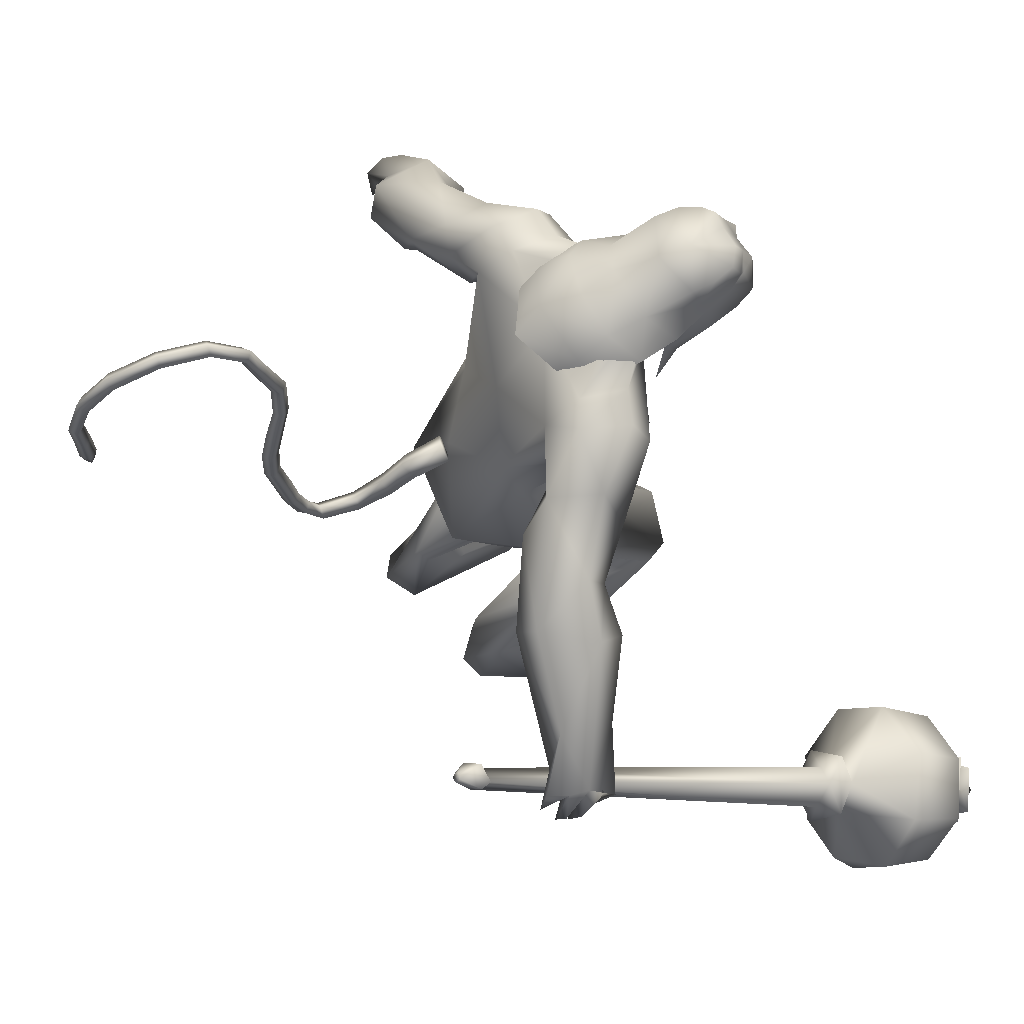
<metadata>
{"format":"obj","ext":"obj","renderer":"f3d","projection":"perspective","resolution":1024,"background":"white","views":[{"elev":66.5,"azim":-23.8,"up":"+Z"}]}
</metadata>
<code>
o body_mesh15-geometry.001
v -0.6724 -0.5512 0.8633
v 0.703 -0.2016 1.508
v -0.4533 -0.4543 0.7928
v 0.3413 -0.5127 2.278
v 0.2795 -1.145 2.342
v 1.101 -0.5422 2.462
v 1.06 -1.092 2.54
v 1.51 -1.34 2.538
v 0.676 -1.466 1.846
v -0.9474 -0.7226 -0.01999
v 0.5859 -0.6486 1.181
v 1.395 -0.3931 2.13
v 1.888 -0.5895 2.935
v 1.597 -0.1401 2.797
v -0.424 -0.8894 3.944
v -0.05416 -0.258 3.588
v -0.9765 -0.6035 4.117
v -0.971 0.06214 4.244
v -0.7123 0.04918 5.474
v -0.9362 0.7412 4.16
v -0.2028 0.7236 5.846
v -0.0572 1.017 5.527
v -0.3045 -0.669 5.821
v -0.1643 -0.9866 5.55
v 0.2365 -1.368 4.161
v 1.845 -1.119 2.382
v 0.4273 -1.13 1.109
v -0.4426 -1.058 0.6035
v -0.01193 -0.8851 0.692
v -0.8257 -1.049 -0.04915
v 0.5933 -1.681 -0.08487
v 0.8002 -0.6492 -0.1196
v 1.228 -1.097 -0.1641
v 1.254 -0.8441 0.05439
v 1.2 -1.306 0.07051
v 0.1249 -0.6076 0.3354
v 0.3642 -0.9542 4.772
v 0.7118 -0.5069 4.432
v 0.3405 -0.00079 3.779
v 0.6239 -0.02619 4
v 0.7852 -0.04142 4.432
v 0.7343 -0.6688 5.454
v 1.167 -0.04166 5.35
v 0.656 -1.04 5.894
v -0.0638 0.05014 6.503
v 0.7662 1.029 5.841
v 0.9929 1.37 6.465
v 0.189 1.162 7.333
v 0.2233 1.502 6.445
v 0.03531 1.69 6.973
v 0.5143 1.493 7.645
v 0.1339 2.009 7.139
v 1.13 1.542 7.556
v 1.197 1.114 7.559
v 0.6148 1.104 7.638
v 1.736 0.334 7.876
v 1.663 0.001538 7.958
v 0.5491 0.04246 7.576
v 0.0807 -1.029 7.377
v 0.8543 -1.382 6.53
v 1.446 -1.087 6.401
v 0.7976 0.6259 5.425
v 0.4775 0.9225 4.683
v 0.7356 0.4357 4.371
v -0.3594 0.03321 3.764
v -0.1175 0.328 3.597
v -0.4074 0.9825 4.015
v 1.551 1.018 6.357
v 1.785 -0.03063 6.379
v 1.236 -1.342 6.848
v 1.694 0.007164 6.828
v 1.151 -1.644 7.233
v 1.606 -0.4756 7.128
v 1.11 -1.086 7.592
v 1.729 -0.3318 7.86
v 0.5255 -1.007 7.681
v 2.043 -0.3842 7.486
v 2.064 0.003681 7.104
v 2.055 0.3833 7.495
v 2.237 0.3835 7.217
v 2.339 0.4361 8.016
v 2.434 0.4589 7.889
v 1.971 0.1457 8.375
v 1.622 0.4888 7.131
v 1.366 1.305 6.797
v 0.7726 1.761 6.247
v 0.9338 2.12 6.413
v -0.1303 2.36 6.113
v 0.3853 2.482 5.964
v -0.1693 2.717 5.585
v -0.2624 2.212 6.728
v -0.4556 3.117 5.938
v -0.2737 3.327 6.291
v 0.4862 3.437 6.234
v 0.3932 2.877 6.636
v 0.7095 2.088 7.132
v 1.328 1.602 7.184
v 0.603 2.741 6.242
v 0.5924 2.792 5.577
v 0.8202 3.09 5.832
v 0.1151 3.456 4.951
v 0.06761 4.163 4.64
v 0.1278 4.01 5.194
v 0.5542 3.581 4.783
v 0.004762 4.505 4.58
v 0.2523 4.569 4.702
v 0.4985 4.507 4.714
v 0.7838 4.023 4.89
v 0.02118 3.603 4.508
v 0.2455 3.993 4.076
v 0.4021 3.953 4.562
v 0.649 4.199 3.872
v 0.7177 4.455 4.569
v 0.2402 4.399 3.873
v 0.3045 4.577 4.197
v 0.8599 4.355 4.228
v 0.5154 4.514 4.133
v 0.4334 4.314 3.739
v 0.01442 4.414 4.129
v 2.066 -0.33 8.276
v 2.216 -0.3742 7.19
v 2.264 0.01792 6.942
v 2.536 0.1888 7.036
v 2.509 -0.1935 7.039
v 2.722 -0.3744 7.541
v 2.251 -0.4717 7.901
v 2.624 -0.1128 7.381
v 2.614 0.1752 7.249
v 2.739 0.3453 7.55
v 2.933 0.3307 7.839
v 3.047 -0.01935 7.763
v 2.922 -0.3697 7.832
v 2.844 -0.0195 7.472
v 2.752 -0.00959 7.194
v 2.345 -0.4568 7.99
v 0.03292 -1.342 6.489
v 0.4992 -1.82 6.295
v 0.3613 -1.344 7.675
v -0.2305 -1.781 7.147
v -0.61 -1.972 6.811
v -0.5237 -2.206 6.209
v 0.5793 -2.21 6.503
v -0.1331 -2.787 6.78
v 0.09089 -2.754 6.367
v -0.2514 -3.424 6.428
v -0.9043 -3.045 6.554
v -1.076 -2.831 6.198
v -0.7435 -2.622 5.732
v 0.3908 -2.041 7.221
v 0.9719 -1.522 7.595
v -0.06677 -2.48 6.062
v -0.05796 -2.956 5.652
v 0.09931 -3.277 5.931
v -1.014 -3.986 5.606
v -0.831 -3.516 5.187
v -0.4276 -3.841 5.019
v -0.3608 -4.038 5.325
v -0.9339 -4.654 5.201
v -1.181 -4.631 5.248
v -1.42 -4.506 5.163
v -1.248 -4.202 5.122
v -0.964 -4.189 4.993
v -0.731 -4.157 4.875
v -0.6072 -4.712 4.783
v -0.7558 -4.708 5.024
v -1.259 -4.738 4.758
v -1.344 -4.604 4.419
v -0.7461 -4.257 4.368
v -0.9245 -4.575 4.286
v -1.174 -4.614 4.236
v -1.062 -4.763 4.644
v -1.493 -4.498 4.707
v 0.8042 0.5649 2.517
v 0.8295 1.118 2.575
v 0.3597 1.4 4.072
v 1.581 1.036 2.246
v 1.68 0.5052 2.77
v 1.322 0.09716 2.731
v 1.045 0.365 2.179
v 0.02342 0.5895 2.436
v 0.306 0.2047 1.674
v -1.043 0.6369 1.026
v -0.9135 0.5165 0.8448
v -1.204 0.4453 -0.01535
v -1.465 0.8374 0.0326
v -1.281 1.143 -0.01651
v 0.3221 0.5667 -0.106
v 0.2301 1.615 -0.07719
v 0.7966 0.9644 -0.1531
v 0.7922 1.177 0.08028
v -0.863 1.113 0.6258
v 0.0255 1.227 2.468
v 0.4042 1.484 1.935
v 1.29 1.308 2.465
v 0.232 0.6354 1.297
v 0.1116 1.127 1.2
v -0.4441 0.8936 0.7328
v -0.3514 0.6024 0.3489
v 0.7951 0.7114 0.06681
v -0.6696 -0.364 -0.04951
v 0.7955 0.03627 5.022
v 0.7393 -0.205 4.986
v 1.023 0.2918 1.263
v 0.9043 -0.3826 1.098
v 0.6118 0.1131 5.021
v 0.6665 0.4756 1.263
f 1 2 3
f 4 2 1
f 4 5 6
f 6 5 7
f 5 8 7
f 5 9 8
f 4 1 5
f 5 1 10
f 2 11 3
f 12 11 2
f 12 13 11
f 12 14 13
f 6 14 12
f 15 6 7
f 15 16 6
f 16 15 17
f 17 15 25
f 15 7 25
f 7 8 25
f 9 26 8
f 9 27 26
f 28 27 9
f 28 29 27
f 30 31 28
f 32 31 30
f 32 33 31
f 32 34 33
f 34 29 35
f 36 29 34
f 28 35 29
f 35 28 31
f 31 33 35
f 34 35 33
f 3 29 36
f 11 29 3
f 27 29 11
f 26 27 11
f 26 11 13
f 25 8 26
f 25 26 37
f 38 37 26
f 40 38 39
f 41 38 40
f 37 38 41
f 24 42 44
f 23 24 44
f 45 19 23
f 45 21 19
f 21 47 46
f 48 47 21
f 48 49 47
f 48 50 49
f 51 50 48
f 51 52 50
f 53 51 54
f 51 55 54
f 55 51 48
f 55 57 56
f 57 55 58
f 55 48 58
f 58 48 45
f 48 21 45
f 59 45 23
f 23 44 60
f 60 44 61
f 61 44 42
f 61 42 43
f 43 41 62
f 43 42 41
f 63 41 64
f 41 40 64
f 64 40 39
f 65 66 39
f 66 65 18
f 18 65 16
f 65 39 16
f 39 38 13
f 38 26 13
f 39 13 14
f 6 39 14
f 16 39 6
f 18 16 17
f 20 175 67
f 21 46 22
f 22 46 62
f 68 62 46
f 68 43 62
f 69 43 68
f 69 61 43
f 60 61 70
f 69 70 61
f 71 70 69
f 71 72 70
f 73 72 71
f 73 74 72
f 75 74 73
f 75 76 74
f 76 58 59
f 57 58 76
f 57 76 75
f 75 73 77
f 77 73 71
f 77 71 78
f 79 78 71
f 79 80 78
f 81 82 79
f 56 81 79
f 83 81 56
f 83 56 57
f 56 79 84
f 79 71 84
f 84 71 97
f 71 85 97
f 71 69 85
f 85 69 68
f 47 85 68
f 86 85 47
f 85 86 87
f 88 89 86
f 88 90 89
f 91 90 88
f 92 90 91
f 91 93 92
f 93 52 95
f 52 93 91
f 91 88 49
f 88 86 49
f 49 86 47
f 91 49 50
f 50 52 91
f 52 96 95
f 52 51 96
f 51 53 96
f 96 53 97
f 97 53 54
f 97 54 84
f 56 84 54
f 54 55 56
f 85 87 97
f 96 97 87
f 95 96 87
f 87 86 89
f 87 89 98
f 98 89 99
f 90 99 89
f 94 98 100
f 95 98 94
f 95 87 98
f 93 95 94
f 98 99 100
f 90 101 99
f 92 101 90
f 92 102 101
f 92 103 102
f 93 103 92
f 93 94 103
f 100 99 104
f 101 104 99
f 102 103 105
f 103 106 105
f 103 107 106
f 103 94 107
f 94 108 107
f 94 100 108
f 100 104 108
f 109 110 104
f 111 110 109
f 104 110 111
f 108 104 111
f 108 111 112
f 111 113 112
f 102 111 101
f 106 111 102
f 111 106 114
f 106 115 114
f 106 107 115
f 107 108 113
f 113 108 116
f 108 112 116
f 113 116 112
f 107 113 117
f 113 118 117
f 111 118 113
f 111 107 118
f 111 114 107
f 107 114 115
f 107 117 118
f 102 119 106
f 102 105 119
f 106 119 105
f 101 111 109
f 101 109 104
f 47 68 46
f 83 57 75
f 83 75 120
f 120 75 126
f 75 77 126
f 78 121 77
f 78 122 121
f 123 122 80
f 123 124 122
f 121 124 125
f 124 121 122
f 77 121 125
f 77 125 126
f 125 124 127
f 127 124 128
f 128 124 123
f 128 123 80
f 80 122 78
f 80 129 128
f 79 129 80
f 79 82 129
f 82 130 129
f 130 131 129
f 132 125 131
f 126 125 132
f 133 125 127
f 131 125 133
f 131 133 129
f 127 134 133
f 128 134 127
f 128 133 134
f 129 133 128
f 120 126 135
f 58 45 59
f 59 23 60
f 59 60 136
f 136 60 137
f 137 60 70
f 74 150 72
f 74 138 150
f 76 138 74
f 76 59 138
f 138 59 139
f 59 136 139
f 140 139 136
f 203 206 201
f 140 136 141
f 141 136 137
f 143 144 142
f 143 145 144
f 146 145 143
f 140 147 146
f 147 140 148
f 140 141 148
f 139 140 146
f 146 143 139
f 139 143 149
f 143 142 149
f 149 142 72
f 70 72 142
f 149 72 150
f 139 149 138
f 138 149 150
f 70 142 137
f 141 137 151
f 142 151 137
f 142 144 151
f 144 152 151
f 144 153 152
f 145 153 144
f 148 151 152
f 141 151 148
f 146 154 145
f 146 147 154
f 147 148 155
f 148 152 155
f 155 152 156
f 153 156 152
f 153 157 156
f 145 157 153
f 145 158 157
f 154 158 145
f 154 159 158
f 160 159 154
f 161 162 159
f 161 155 162
f 147 155 161
f 147 161 154
f 161 160 154
f 157 163 156
f 157 164 163
f 158 164 157
f 158 165 164
f 159 166 158
f 159 167 166
f 162 167 159
f 162 158 167
f 155 163 162
f 163 168 156
f 155 168 163
f 155 156 168
f 163 165 162
f 163 169 165
f 164 169 163
f 169 164 165
f 162 165 170
f 165 171 170
f 158 171 165
f 158 170 171
f 162 170 158
f 158 166 167
f 172 159 160
f 161 159 172
f 161 172 160
f 66 173 39
f 67 173 66
f 67 174 173
f 67 175 174
f 64 176 63
f 64 177 176
f 39 177 64
f 39 178 177
f 173 178 39
f 173 179 178
f 180 179 173
f 180 181 179
f 182 181 180
f 182 183 181
f 182 184 183
f 185 184 182
f 186 184 185
f 186 187 184
f 188 187 186
f 188 189 187
f 188 191 190
f 186 191 188
f 186 185 191
f 192 185 182
f 185 192 191
f 192 193 191
f 180 192 182
f 192 194 193
f 192 174 194
f 192 173 174
f 192 180 173
f 174 175 194
f 175 176 194
f 175 63 176
f 179 177 178
f 195 177 179
f 176 177 195
f 193 194 176
f 193 176 196
f 176 195 196
f 195 183 197
f 183 198 197
f 183 184 198
f 184 187 198
f 198 187 199
f 187 189 199
f 190 197 199
f 191 197 190
f 191 196 197
f 191 193 196
f 196 195 197
f 197 198 199
f 188 190 189
f 199 189 190
f 181 183 195
f 179 181 195
f 67 66 20
f 18 20 66
f 36 34 32
f 200 36 32
f 3 36 200
f 1 3 200
f 10 1 200
f 200 30 10
f 200 32 30
f 30 28 10
f 10 28 5
f 5 28 9
f 4 6 12
f 4 12 2
f 202 203 201
f 202 204 203
f 202 205 206
f 202 206 204
f 204 206 203
f 201 205 202
f 206 205 201
f 19 18 17
f 19 20 18
f 21 20 19
f 20 21 22
f 23 19 17
f 17 24 23
f 17 25 24
f 42 37 41
f 24 37 42
f 24 25 37
f 62 41 63
f 20 22 175
f 22 63 175
f 22 62 63
o Cylinder_Cylinder.001
v 2.195 -4.705 2.157
v -2.226 -4.125 5.346
v 2.069 -4.932 2.048
v -1.985 -4.165 5.445
v 2.12 -5.204 2.202
v 2.352 -5.063 2.477
v -2 -3.947 5.399
v 2.364 -4.792 2.409
v -2.251 -3.931 5.33
v -2.134 -4.236 5.568
v -2.022 -3.97 5.635
v -2.367 -3.949 5.591
v -2.387 -3.992 5.577
v -2.385 -4.038 5.593
v -2.362 -4.061 5.63
v -2.332 -4.047 5.666
v -2.313 -4.004 5.681
v -2.315 -3.958 5.664
v -2.198 -3.838 5.517
v 2.067 -4.724 1.817
v 2.03 -5.289 1.919
v 2.329 -5.457 2.382
v 2.637 -4.824 2.589
v 2.4 -4.481 2.191
v 2.356 -4.726 1.872
v 2.219 -5.082 1.794
v 2.383 -5.37 2.097
v 2.643 -5.153 2.391
v 2.59 -4.667 2.188
v 2.234 -5.703 1.287
v 3.149 -5.926 2.443
v 3.464 -4.379 2.401
v 2.248 -4.991 0.8399
v 2.687 -6.199 1.806
v 3.557 -5.21 2.678
v 3.094 -3.996 1.73
v 2.55 -4.252 1.153
v 2.477 -5.864 0.9652
v 2.996 -5.144 0.4579
v 2.978 -5.868 0.7115
v 3.363 -6.23 1.283
v 3.814 -6.02 1.902
v 4.147 -5.337 2.074
v 4.098 -4.599 1.87
v 3.763 -4.248 1.262
v 3.25 -4.444 0.688
v 3.737 -5.109 0.7582
v 3.701 -5.53 0.8301
v 3.929 -5.648 1.173
v 4.102 -5.069 1.242
v 3.984 -4.756 0.7822
v 3.626 -5.486 0.4868
v 4 -5.902 1.131
v 4.374 -5.175 1.414
v 4.111 -5.087 0.7448
v 3.959 -5.439 0.645
v 4.144 -5.639 0.9523
v 4.301 -5.258 1.063
v 4.038 -5.219 0.447
v 4.027 -5.631 0.5484
v 4.256 -5.774 0.8908
v 4.505 -5.28 1.087
v 4.32 -4.99 0.7636
v 4.535 -5.45 0.5598
v 4.408 -5.537 0.6355
v 4.491 -5.339 0.7108
f 210 212 213
f 209 211 208
f 211 212 210
f 222 216 217
f 207 230 226
f 214 207 213
f 213 215 225
f 215 218 225
f 213 225 217
f 210 213 217
f 210 217 216
f 210 216 208
f 225 218 224
f 220 208 221
f 215 208 220
f 226 230 235
f 215 219 218
f 207 214 230
f 211 209 227
f 228 227 232
f 209 207 226
f 229 228 234
f 243 242 251
f 227 226 232
f 226 231 232
f 243 235 242
f 232 236 233
f 231 243 232
f 238 234 241
f 237 233 240
f 236 232 239
f 242 238 251
f 213 207 208
f 236 244 240
f 238 241 249
f 249 241 237
f 237 240 247
f 240 244 246
f 244 239 246
f 245 239 243
f 252 251 256
f 256 249 248
f 253 256 257
f 251 250 256
f 255 247 246
f 246 245 253
f 256 255 259
f 245 252 253
f 256 260 257
f 255 254 259
f 257 260 261
f 254 253 258
f 253 257 258
f 264 260 259
f 259 258 263
f 262 258 257
f 265 269 270
f 261 264 268
f 264 263 267
f 267 263 262
f 272 268 271
f 266 265 270
f 267 266 271
f 272 271 270
f 208 211 210
f 213 208 215
f 217 225 224
f 223 217 224
f 221 216 222
f 214 212 229
f 229 212 228
f 212 211 228
f 228 211 227
f 243 231 235
f 230 229 235
f 235 229 234
f 234 228 233
f 238 235 234
f 237 234 233
f 235 238 242
f 234 237 241
f 233 236 240
f 232 243 239
f 244 236 239
f 250 249 256
f 248 247 255
f 265 261 269
f 266 262 265
f 262 261 265
f 269 268 272
f 212 214 213
f 223 222 217
f 218 219 224
f 224 219 223
f 223 221 222
f 219 220 223
f 220 221 223
f 208 216 221
f 219 215 220
f 231 226 235
f 214 229 230
f 209 226 227
f 233 228 232
f 252 243 251
f 238 250 251
f 207 209 208
f 250 238 249
f 248 249 237
f 248 237 247
f 247 240 246
f 239 245 246
f 252 245 243
f 253 252 256
f 255 256 248
f 254 255 246
f 254 246 253
f 260 256 259
f 254 258 259
f 260 264 261
f 263 264 259
f 258 262 263
f 261 262 257
f 269 272 270
f 269 261 268
f 268 264 267
f 266 267 262
f 268 267 271
f 271 266 270
o tail_mesh15-geometry
v -0.7352 0.05596 5.229
v -1.461 0.1051 4.765
v -0.7512 0.2408 5.341
v -1.527 0.256 4.879
v -0.8209 0.0579 5.504
v -1.614 0.1069 4.991
v -0.7875 -0.127 5.349
v -1.545 -0.04398 4.871
v -1.959 0.1386 4.52
v -1.952 0.2669 4.649
v -1.957 0.1416 4.777
v -1.965 0.01332 4.651
v -2.718 0.1954 4.9
v -2.622 0.3002 4.968
v -2.54 0.197 5.037
v -2.629 0.09219 4.977
v -2.926 0.2348 5.711
v -2.812 0.3339 5.737
v -2.714 0.2252 5.769
v -2.823 0.126 5.745
v -2.996 0.2751 6.637
v -2.881 0.3747 6.625
v -2.779 0.2666 6.622
v -2.889 0.1667 6.633
v -2.764 0.3006 7.569
v -2.667 0.4011 7.558
v -2.569 0.2931 7.557
v -2.674 0.1931 7.566
v -2.889 0.3439 8.568
v -2.802 0.4437 8.609
v -2.715 0.3352 8.655
v -2.816 0.236 8.616
v -3.317 0.3979 9.372
v -3.306 0.5004 9.466
v -3.312 0.3953 9.563
v -3.326 0.2931 9.464
v -4.342 0.5017 9.306
v -4.407 0.6083 9.364
v -4.492 0.5077 9.42
v -4.424 0.4011 9.353
v -4.837 0.5921 8.462
v -4.92 0.7007 8.458
v -5.023 0.6023 8.442
v -4.931 0.4933 8.444
v -4.788 0.6479 7.652
v -4.887 0.7573 7.648
v -4.995 0.6591 7.63
v -4.897 0.5497 7.633
v -4.828 0.6636 7.463
v -4.886 0.7283 7.461
v -4.95 0.6703 7.45
v -4.892 0.6056 7.452
v -2.737 0.3178 8.089
v -2.649 0.2094 8.133
v -2.548 0.3086 8.169
v -2.637 0.4171 8.126
v -3.871 0.4497 9.45
v -3.881 0.345 9.536
v -3.876 0.4477 9.636
v -3.859 0.5522 9.539
v -3.023 0.3657 9.046
v -2.954 0.2583 9.082
v -2.864 0.3579 9.126
v -2.94 0.466 9.075
v -3.012 0.257 6.183
v -2.913 0.1485 6.212
v -2.806 0.248 6.233
v -2.902 0.3563 6.204
v -2.848 0.2157 5.297
v -2.752 0.1077 5.332
v -2.647 0.2076 5.358
v -2.742 0.3156 5.323
v -2.896 0.2887 7.096
v -2.785 0.1803 7.089
v -2.678 0.2804 7.075
v -2.778 0.3883 7.081
v -4.692 0.5511 8.917
v -4.776 0.4506 8.965
v -4.851 0.5576 9.028
v -4.759 0.6578 8.978
v -4.805 0.6198 8.048
v -4.903 0.5213 8.023
v -5.002 0.6306 8.02
v -4.893 0.7288 8.039
v -2.441 0.1664 4.592
v -2.435 0.05245 4.711
v -2.418 0.1693 4.821
v -2.424 0.2832 4.707
v -1.116 0.08049 5.034
v -1.221 0.2483 5.171
v -1.335 0.08226 5.291
v -1.236 -0.08556 5.16
f 361 274 362
f 362 276 363
f 274 280 281
f 364 280 274
f 363 278 280
f 273 275 279
f 357 358 288
f 280 278 284
f 278 276 282
f 276 274 281
f 341 342 292
f 358 359 287
f 359 360 287
f 360 357 286
f 337 338 296
f 342 343 291
f 343 344 291
f 344 341 290
f 345 346 300
f 338 339 295
f 339 340 295
f 340 337 294
f 325 326 304
f 346 347 299
f 347 348 299
f 348 345 298
f 333 334 308
f 326 327 303
f 327 328 303
f 328 325 302
f 329 330 312
f 334 335 307
f 335 336 307
f 336 333 306
f 349 350 316
f 330 331 311
f 331 332 311
f 332 329 310
f 353 354 320
f 350 351 315
f 351 352 315
f 352 349 314
f 317 320 324
f 354 355 319
f 355 356 319
f 356 353 318
f 322 321 323
f 320 319 323
f 319 318 323
f 318 317 322
f 297 300 326
f 300 299 327
f 299 298 327
f 298 297 328
f 305 308 330
f 308 307 331
f 307 306 331
f 306 305 332
f 301 304 334
f 304 303 335
f 303 302 335
f 302 301 336
f 289 292 338
f 292 291 339
f 291 290 339
f 290 289 340
f 285 288 342
f 288 287 343
f 287 286 343
f 286 285 344
f 293 296 346
f 296 295 347
f 295 294 347
f 294 293 348
f 309 312 350
f 312 311 351
f 311 310 351
f 310 309 352
f 313 316 354
f 316 315 355
f 315 314 355
f 314 313 356
f 281 284 358
f 284 283 359
f 283 282 359
f 282 281 360
f 273 361 362
f 275 362 363
f 279 364 273
f 277 363 279
f 274 276 362
f 276 278 363
f 280 284 281
f 361 364 274
f 364 363 280
f 275 277 279
f 285 357 288
f 278 283 284
f 283 278 282
f 282 276 281
f 289 341 292
f 288 358 287
f 360 286 287
f 357 285 286
f 293 337 296
f 292 342 291
f 344 290 291
f 341 289 290
f 297 345 300
f 296 338 295
f 340 294 295
f 337 293 294
f 301 325 304
f 300 346 299
f 348 298 299
f 345 297 298
f 305 333 308
f 304 326 303
f 328 302 303
f 325 301 302
f 309 329 312
f 308 334 307
f 336 306 307
f 333 305 306
f 313 349 316
f 312 330 311
f 332 310 311
f 329 309 310
f 317 353 320
f 316 350 315
f 352 314 315
f 349 313 314
f 321 317 324
f 320 354 319
f 356 318 319
f 353 317 318
f 321 324 323
f 324 320 323
f 318 322 323
f 317 321 322
f 325 297 326
f 326 300 327
f 298 328 327
f 297 325 328
f 329 305 330
f 330 308 331
f 306 332 331
f 305 329 332
f 333 301 334
f 334 304 335
f 302 336 335
f 301 333 336
f 337 289 338
f 338 292 339
f 290 340 339
f 289 337 340
f 341 285 342
f 342 288 343
f 286 344 343
f 285 341 344
f 345 293 346
f 346 296 347
f 294 348 347
f 293 345 348
f 349 309 350
f 350 312 351
f 310 352 351
f 309 349 352
f 353 313 354
f 354 316 355
f 314 356 355
f 313 353 356
f 357 281 358
f 358 284 359
f 282 360 359
f 281 357 360
f 275 273 362
f 277 275 363
f 364 361 273
f 363 364 279
o hair_mesh18-geometry
v 2.145 -0.5489 8.269
v 2.247 -0.6175 8.039
v 2.439 -0.5421 8.295
v 1.578 -0.5088 8.015
v 1.887 -0.7521 7.644
v 1.377 -0.8601 7.664
v 1.091 -0.5645 8.02
v 0.8704 -0.8277 7.554
v 0.6919 -0.5975 7.781
v 0.4742 -0.5793 7.565
v 0.173 0.03043 7.707
v 0.5276 0.1339 7.983
v 0.7153 0.6363 7.796
v 1.111 0.5799 8.032
v 0.9026 0.8648 7.573
v 1.407 0.873 7.683
v 1.594 0.5069 8.026
v 1.451 0.11 8.194
v 0.9946 0.008156 8.152
v 1.931 -0.07952 8.462
v 2.162 0.5251 8.28
v 2.324 -0.1032 8.527
v 2.455 0.5089 8.306
v 2.718 0.3996 8.299
v 2.816 0.2691 8.329
v 2.833 0.07514 8.268
v 2.834 -0.2382 8.353
v 2.704 -0.4509 8.29
v 2.53 -0.5591 8.059
v 2.371 -0.5694 7.693
v 2.662 -0.5313 7.864
v 2.733 -0.6104 7.561
v 2.378 -0.6805 7.477
v 1.871 -0.5371 7.184
v 1.989 -0.6076 7.057
v 1.694 -0.6945 6.672
v 1.997 -0.4805 7.033
v 2.367 -0.3988 7.295
v 2.703 -0.3881 7.457
v 2.912 -0.3657 7.578
v 2.977 -0.5199 7.661
v 2.925 -0.3586 7.849
v 2.818 -0.467 8.068
v 2.963 -0.2124 8.102
v 3.058 0.09347 7.818
v 2.953 0.2597 8.079
v 2.823 0.4614 8.086
v 2.548 0.5277 8.07
v 2.679 0.4997 7.874
v 2.936 0.3196 7.856
v 3.11 0.2497 7.852
v 3.034 -0.0203 7.684
v 3.103 -0.2175 7.847
v 3.111 -0.2594 7.681
v 3.118 0.218 7.686
v 2.923 0.3322 7.585
v 2.993 0.4924 7.671
v 2.752 0.5824 7.573
v 2.691 0.3901 7.461
v 2.379 0.387 7.303
v 2.397 0.5635 7.489
v 2.389 0.5498 7.704
v 2.266 0.595 8.051
v 1.911 0.7478 7.659
v 2.062 0.4837 7.387
v 2.18 0.617 7.25
v 2.183 0.4129 7.222
v 1.937 0.5303 6.922
v 0.4972 0.6314 7.579
f 365 366 367
f 368 366 365
f 368 369 366
f 368 370 369
f 371 370 368
f 371 372 370
f 373 372 371
f 374 372 373
f 373 375 374
f 376 375 373
f 376 377 375
f 378 377 376
f 377 378 379
f 378 380 379
f 378 381 380
f 378 382 381
f 382 378 383
f 383 378 376
f 383 376 371
f 371 376 373
f 382 383 371
f 382 371 368
f 384 382 368
f 384 381 382
f 384 385 381
f 386 385 384
f 385 386 387
f 387 386 388
f 388 386 389
f 389 386 390
f 390 386 391
f 386 392 391
f 386 367 392
f 386 365 367
f 386 384 365
f 384 368 365
f 367 393 392
f 367 366 393
f 366 394 393
f 369 394 366
f 393 394 395
f 394 396 395
f 394 397 396
f 398 397 394
f 398 399 397
f 398 400 399
f 399 400 401
f 402 399 401
f 397 399 402
f 396 397 402
f 396 402 403
f 404 396 403
f 405 396 404
f 395 396 405
f 406 395 405
f 395 406 407
f 408 407 406
f 408 391 407
f 390 391 408
f 409 390 408
f 410 390 409
f 389 390 410
f 411 389 410
f 411 388 389
f 388 411 412
f 412 411 413
f 411 414 413
f 411 410 414
f 410 415 414
f 410 409 415
f 415 409 416
f 417 416 409
f 417 418 416
f 417 405 418
f 417 406 405
f 408 406 417
f 409 408 417
f 418 405 404
f 418 404 416
f 415 416 419
f 419 416 420
f 419 420 421
f 421 420 422
f 420 423 422
f 422 423 424
f 425 422 424
f 426 422 425
f 426 413 422
f 412 413 426
f 427 412 426
f 387 412 427
f 387 388 412
f 385 387 427
f 381 385 427
f 381 427 428
f 428 427 426
f 381 428 380
f 413 421 422
f 413 414 421
f 414 415 421
f 415 419 421
f 429 426 425
f 429 425 430
f 425 424 430
f 424 431 430
f 430 431 432
f 429 430 432
f 391 392 407
f 392 393 407
f 393 395 407
f 433 377 379
f 377 433 375

</code>
